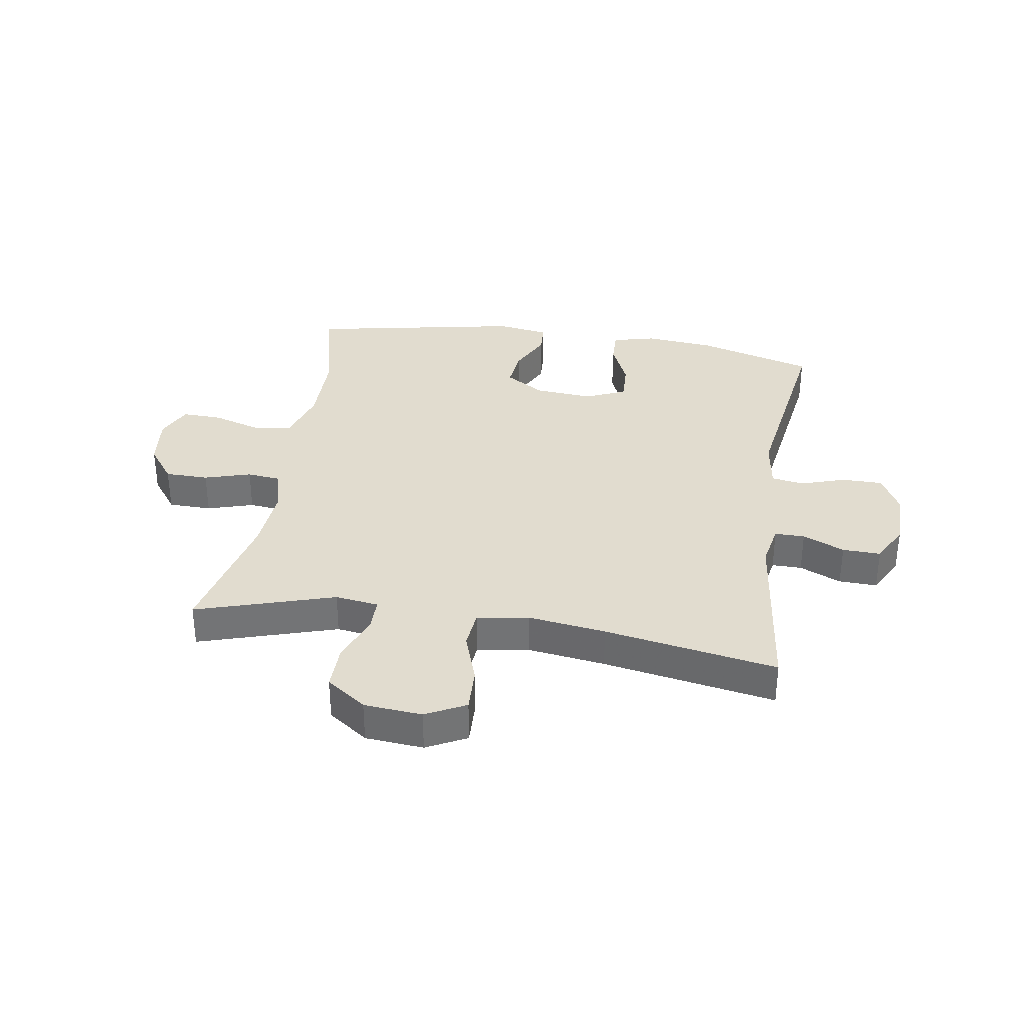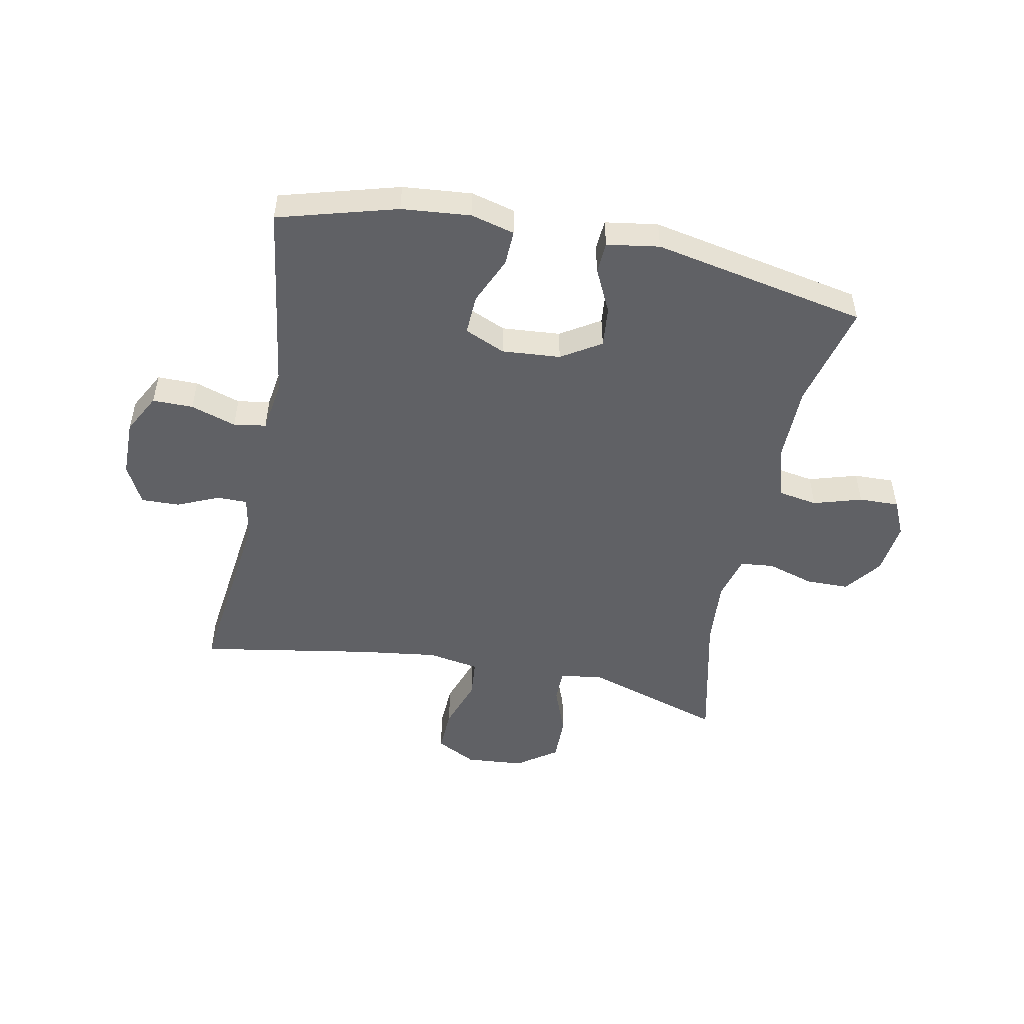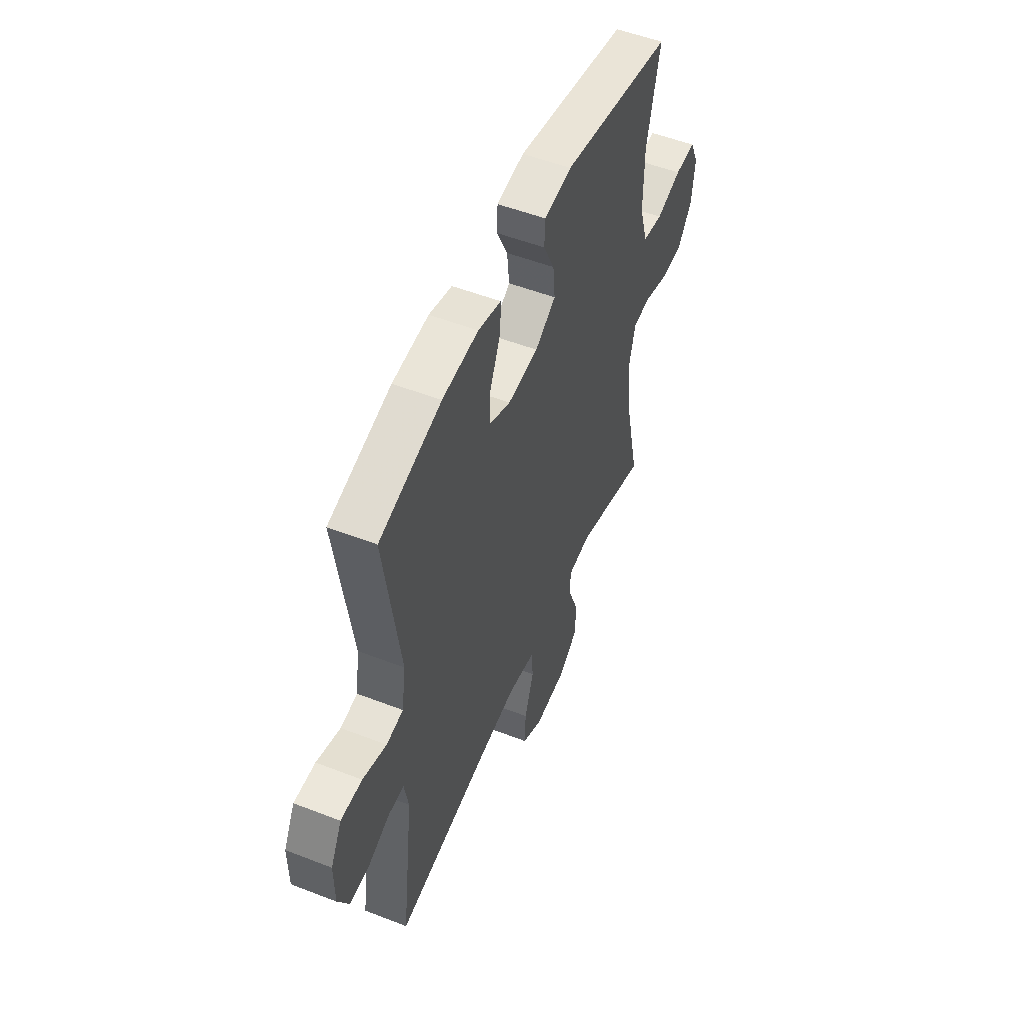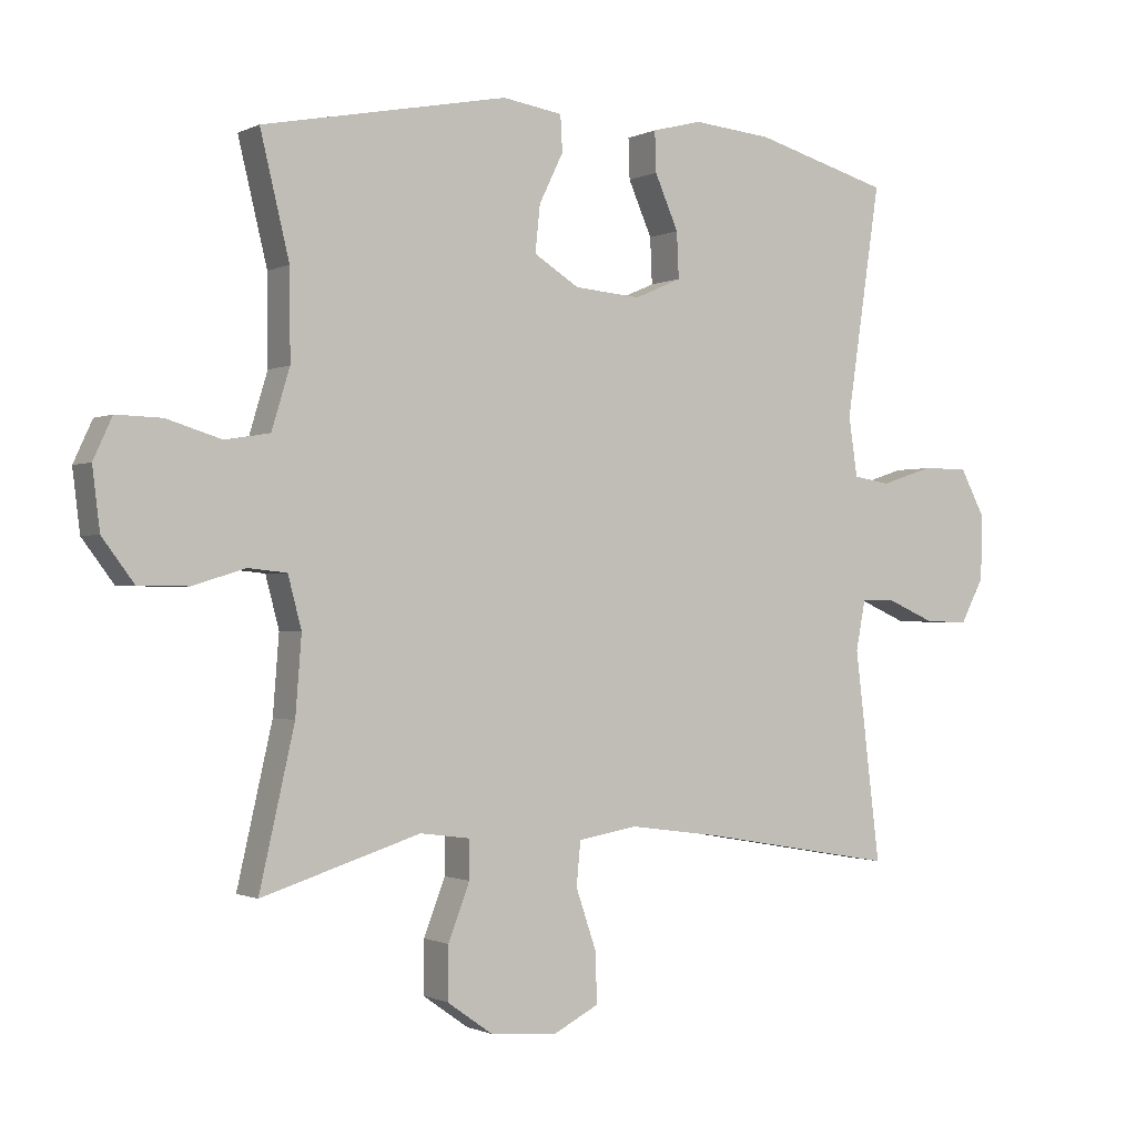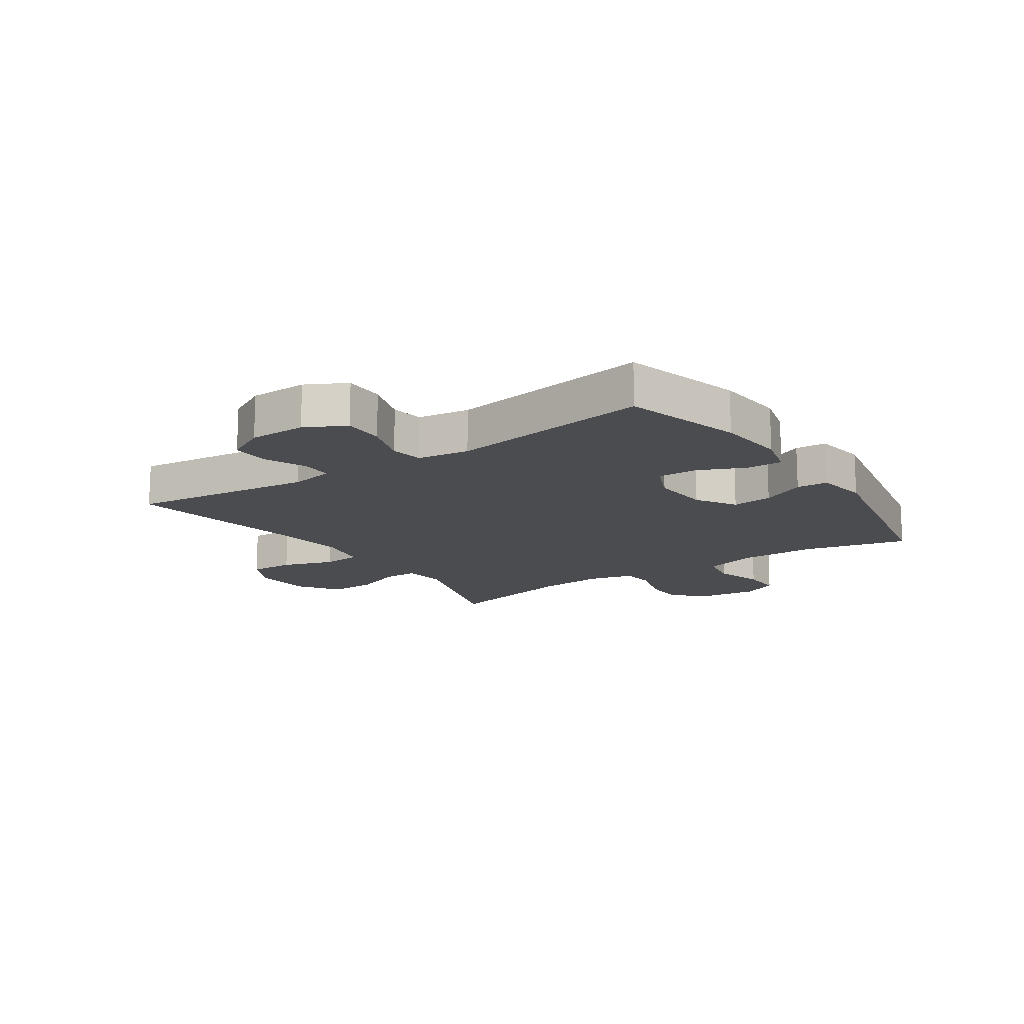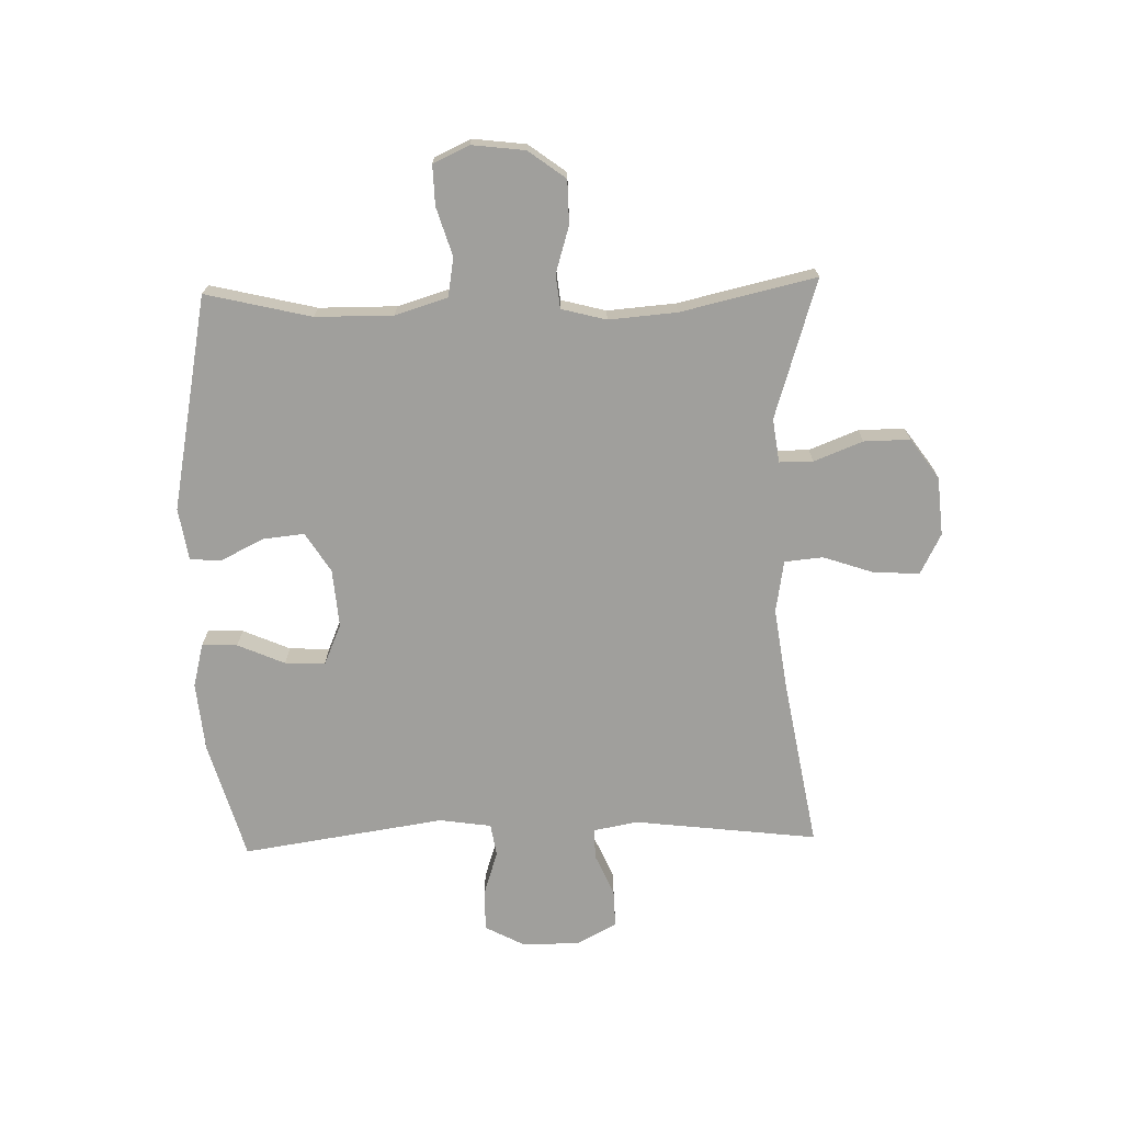
<metadata>
{"format":"obj","ext":"obj","renderer":"f3d","projection":"perspective","resolution":1024,"background":"white","views":[{"elev":34.3,"azim":-170.9,"up":"+Y"},{"elev":-50.1,"azim":-11.4,"up":"+Y"},{"elev":52.5,"azim":-67.3,"up":"+Z"},{"elev":-0.9,"azim":149.1,"up":"+Z"},{"elev":-15.0,"azim":-55.9,"up":"+Y"},{"elev":-71.2,"azim":91.6,"up":"+Y"}]}
</metadata>
<code>
v -0.5 0.07 -0.5
v -0.462 0.07 -0.188
v -0.476 0.07 -0.114
v -0.527 0.07 -0.114
v -0.598 0.07 -0.145
v -0.663 0.07 -0.147
v -0.698 0.07 -0.08
v -0.699 0.07 0.017
v -0.663 0.07 0.085
v -0.594 0.07 0.085
v -0.517 0.07 0.06
v -0.462 0.07 0.069
v -0.449 0.07 0.157
v -0.5 0.07 0.5
v -0.299 0.07 0.557
v -0.182 0.07 0.568
v -0.108 0.07 0.549
v -0.11 0.07 0.489
v -0.145 0.07 0.409
v -0.148 0.07 0.341
v -0.079 0.07 0.311
v 0.02 0.07 0.319
v 0.087 0.07 0.361
v 0.08 0.07 0.43
v 0.044 0.07 0.504
v 0.047 0.07 0.557
v 0.136 0.07 0.571
v 0.5 0.07 0.5
v 0.457 0.07 0.321
v 0.456 0.07 0.19
v 0.483 0.07 0.101
v 0.549 0.07 0.09
v 0.631 0.07 0.115
v 0.699 0.07 0.117
v 0.727 0.07 0.056
v 0.716 0.07 -0.034
v 0.669 0.07 -0.097
v 0.595 0.07 -0.098
v 0.516 0.07 -0.074
v 0.459 0.07 -0.08
v 0.439 0.07 -0.156
v 0.448 0.07 -0.271
v 0.5 0.07 -0.5
v 0.264 0.07 -0.426
v 0.19 0.07 -0.436
v 0.19 0.07 -0.493
v 0.222 0.07 -0.576
v 0.223 0.07 -0.654
v 0.155 0.07 -0.702
v 0.056 0.07 -0.71
v -0.012 0.07 -0.675
v -0.009 0.07 -0.599
v 0.021 0.07 -0.511
v 0.015 0.07 -0.446
v -0.073 0.07 -0.431
v -0.206 0.07 -0.449
v -0.5 0 -0.5
v -0.462 0 -0.188
v -0.476 0 -0.114
v -0.527 0 -0.114
v -0.598 0 -0.145
v -0.663 0 -0.147
v -0.698 0 -0.08
v -0.699 0 0.017
v -0.663 0 0.085
v -0.594 0 0.085
v -0.517 0 0.06
v -0.462 0 0.069
v -0.449 0 0.157
v -0.5 0 0.5
v -0.299 0 0.557
v -0.182 0 0.568
v -0.108 0 0.549
v -0.11 0 0.489
v -0.145 0 0.409
v -0.148 0 0.341
v -0.079 0 0.311
v 0.02 0 0.319
v 0.087 0 0.361
v 0.08 0 0.43
v 0.044 0 0.504
v 0.047 0 0.557
v 0.136 0 0.571
v 0.5 0 0.5
v 0.457 0 0.321
v 0.456 0 0.19
v 0.483 0 0.101
v 0.549 0 0.09
v 0.631 0 0.115
v 0.699 0 0.117
v 0.727 0 0.056
v 0.716 0 -0.034
v 0.669 0 -0.097
v 0.595 0 -0.098
v 0.516 0 -0.074
v 0.459 0 -0.08
v 0.439 0 -0.156
v 0.448 0 -0.271
v 0.5 0 -0.5
v 0.264 0 -0.426
v 0.19 0 -0.436
v 0.19 0 -0.493
v 0.222 0 -0.576
v 0.223 0 -0.654
v 0.155 0 -0.702
v 0.056 0 -0.71
v -0.012 0 -0.675
v -0.009 0 -0.599
v 0.021 0 -0.511
v 0.015 0 -0.446
v -0.073 0 -0.431
v -0.206 0 -0.449
f 50 51 52 53
f 50 53 54
f 49 50 54
f 46 47 48 49
f 45 46 49 54
f 44 45 54 55
f 42 43 44
f 41 42 44 55
f 36 37 38 39
f 36 39 40
f 35 36 40
f 32 33 34 35
f 31 32 35 40
f 30 31 40 41
f 26 27 28 29
f 24 25 26 29
f 23 24 29 30
f 22 23 30 41
f 16 17 18 19
f 16 19 20
f 13 14 15 16
f 12 13 16 20
f 8 9 10 11
f 8 11 12
f 7 8 12
f 4 5 6 7
f 3 4 7 12
f 2 3 12 20
f 56 1 2 20
f 21 22 41 55
f 20 21 55 56
f 109 108 107 106
f 110 109 106
f 110 106 105
f 105 104 103 102
f 110 105 102 101
f 111 110 101 100
f 100 99 98
f 111 100 98 97
f 95 94 93 92
f 96 95 92
f 96 92 91
f 91 90 89 88
f 96 91 88 87
f 97 96 87 86
f 85 84 83 82
f 85 82 81 80
f 86 85 80 79
f 97 86 79 78
f 75 74 73 72
f 76 75 72
f 72 71 70 69
f 76 72 69 68
f 67 66 65 64
f 68 67 64
f 68 64 63
f 63 62 61 60
f 68 63 60 59
f 76 68 59 58
f 76 58 57 112
f 111 97 78 77
f 112 111 77 76
f 1 57 58 2
f 2 58 59 3
f 3 59 60 4
f 4 60 61 5
f 5 61 62 6
f 6 62 63 7
f 7 63 64 8
f 8 64 65 9
f 9 65 66 10
f 10 66 67 11
f 11 67 68 12
f 12 68 69 13
f 13 69 70 14
f 14 70 71 15
f 15 71 72 16
f 16 72 73 17
f 17 73 74 18
f 18 74 75 19
f 19 75 76 20
f 20 76 77 21
f 21 77 78 22
f 22 78 79 23
f 23 79 80 24
f 24 80 81 25
f 25 81 82 26
f 26 82 83 27
f 27 83 84 28
f 28 84 85 29
f 29 85 86 30
f 30 86 87 31
f 31 87 88 32
f 32 88 89 33
f 33 89 90 34
f 34 90 91 35
f 35 91 92 36
f 36 92 93 37
f 37 93 94 38
f 38 94 95 39
f 39 95 96 40
f 40 96 97 41
f 41 97 98 42
f 42 98 99 43
f 43 99 100 44
f 44 100 101 45
f 45 101 102 46
f 46 102 103 47
f 47 103 104 48
f 48 104 105 49
f 49 105 106 50
f 50 106 107 51
f 51 107 108 52
f 52 108 109 53
f 53 109 110 54
f 54 110 111 55
f 55 111 112 56
f 56 112 57 1

</code>
